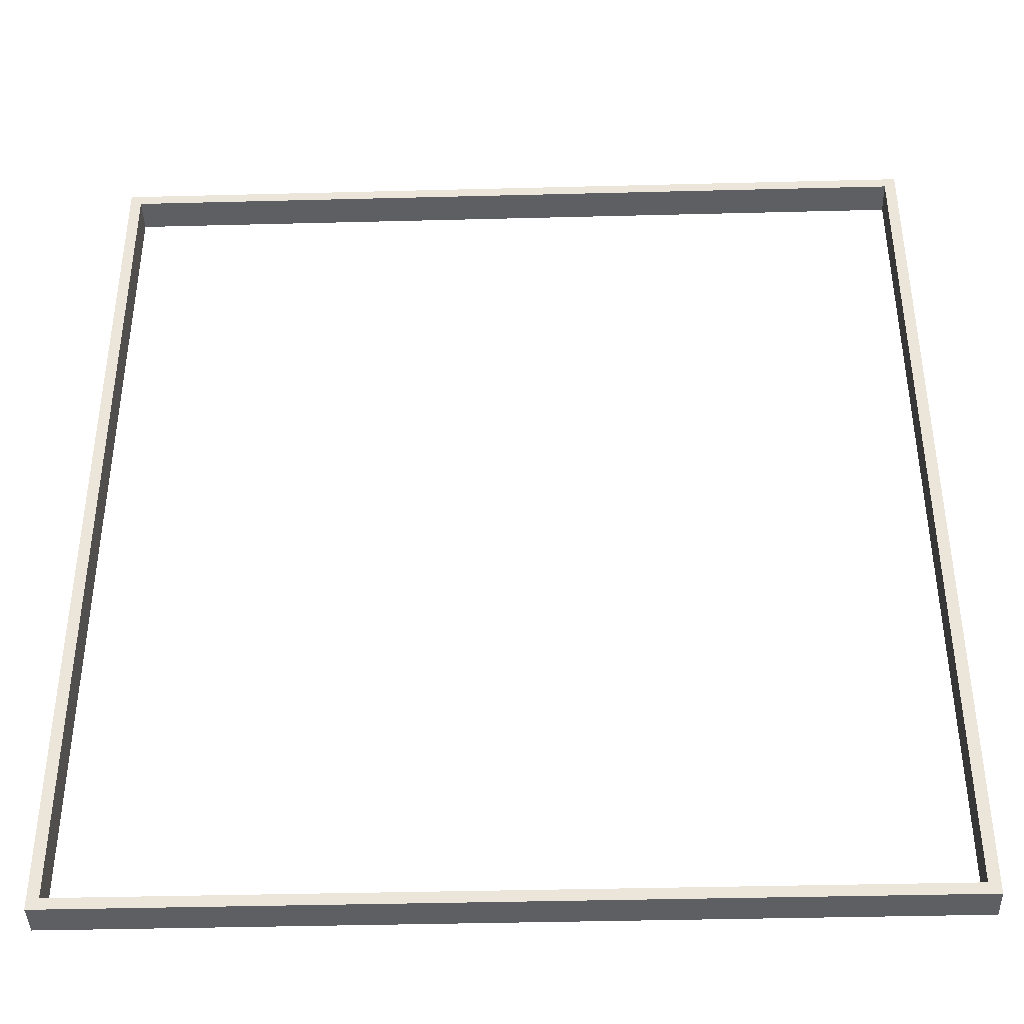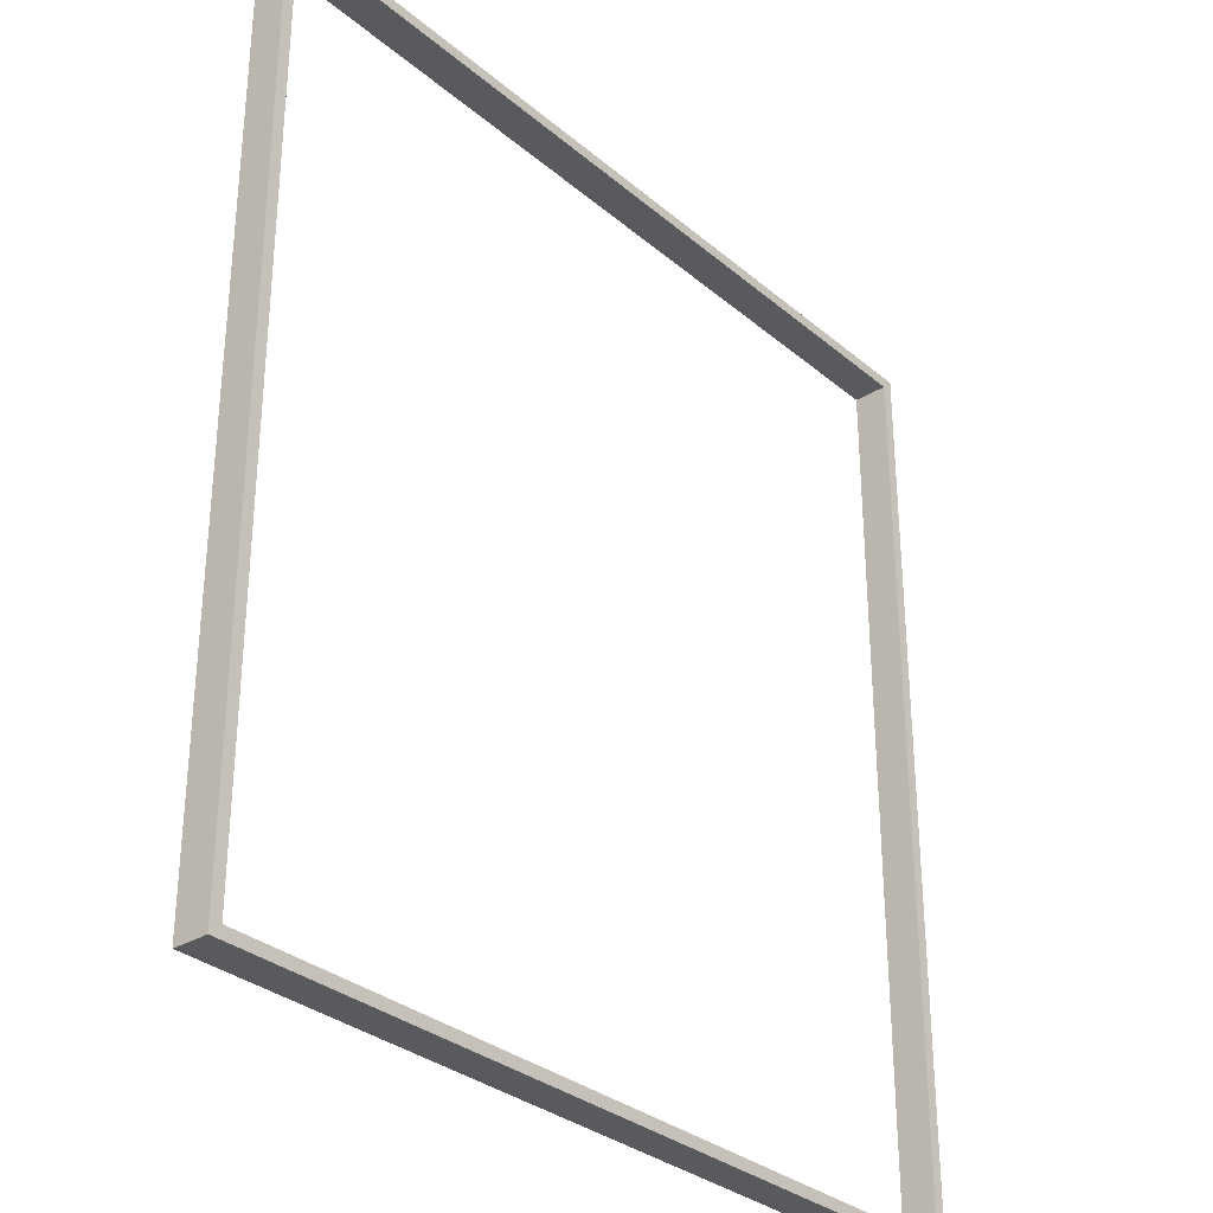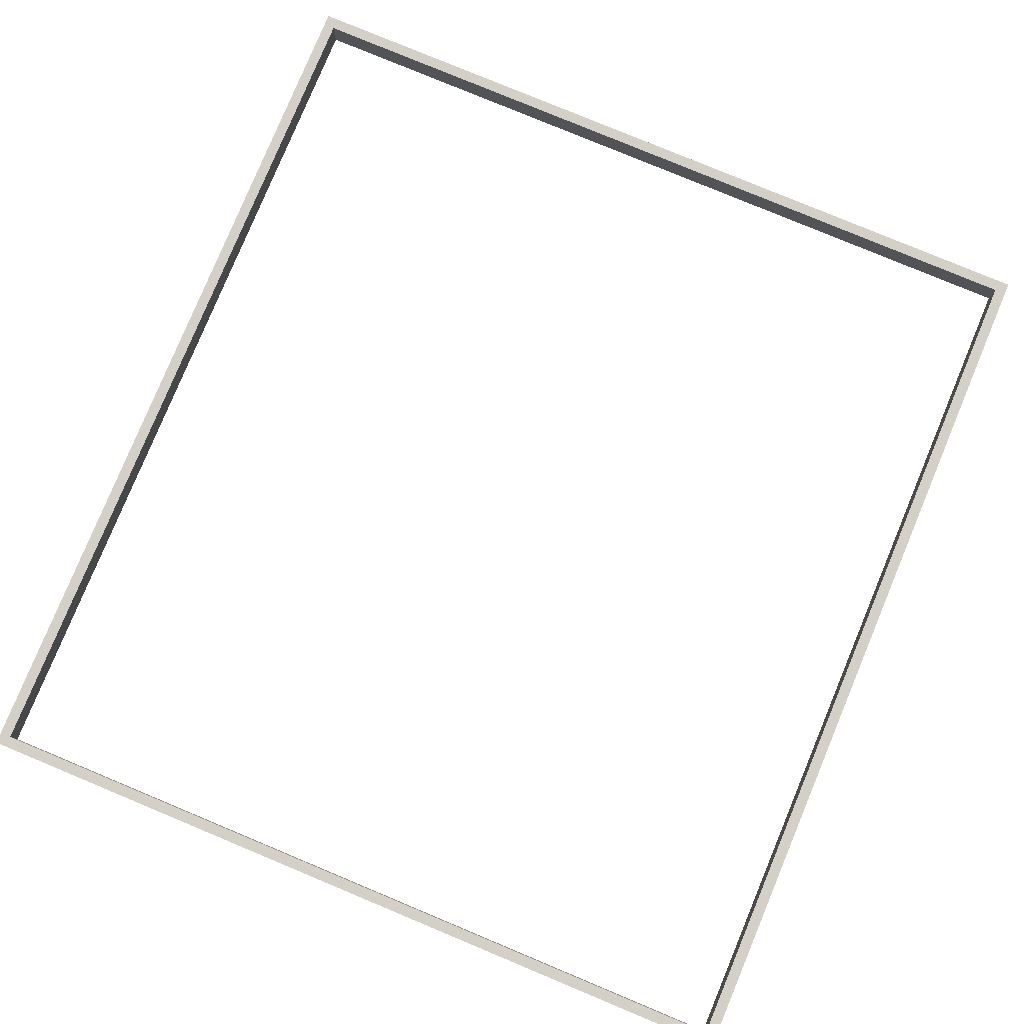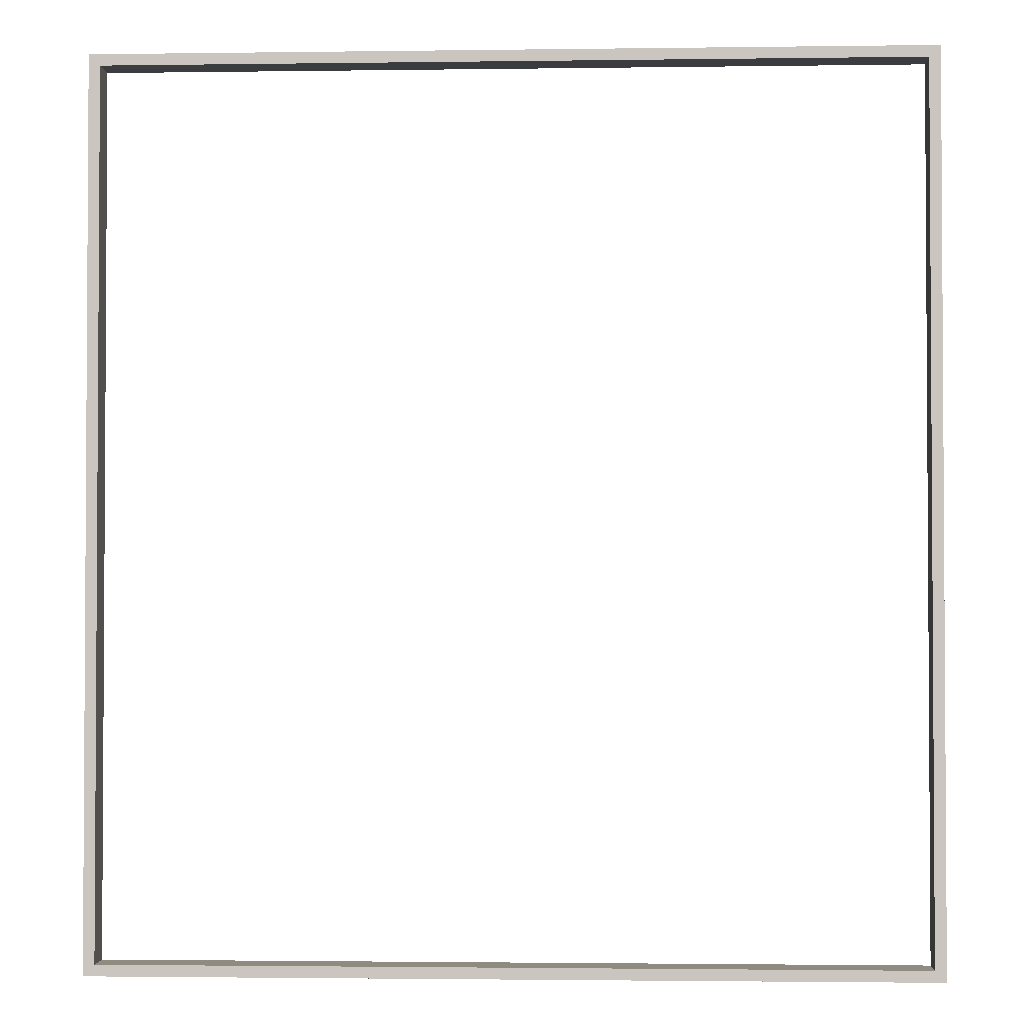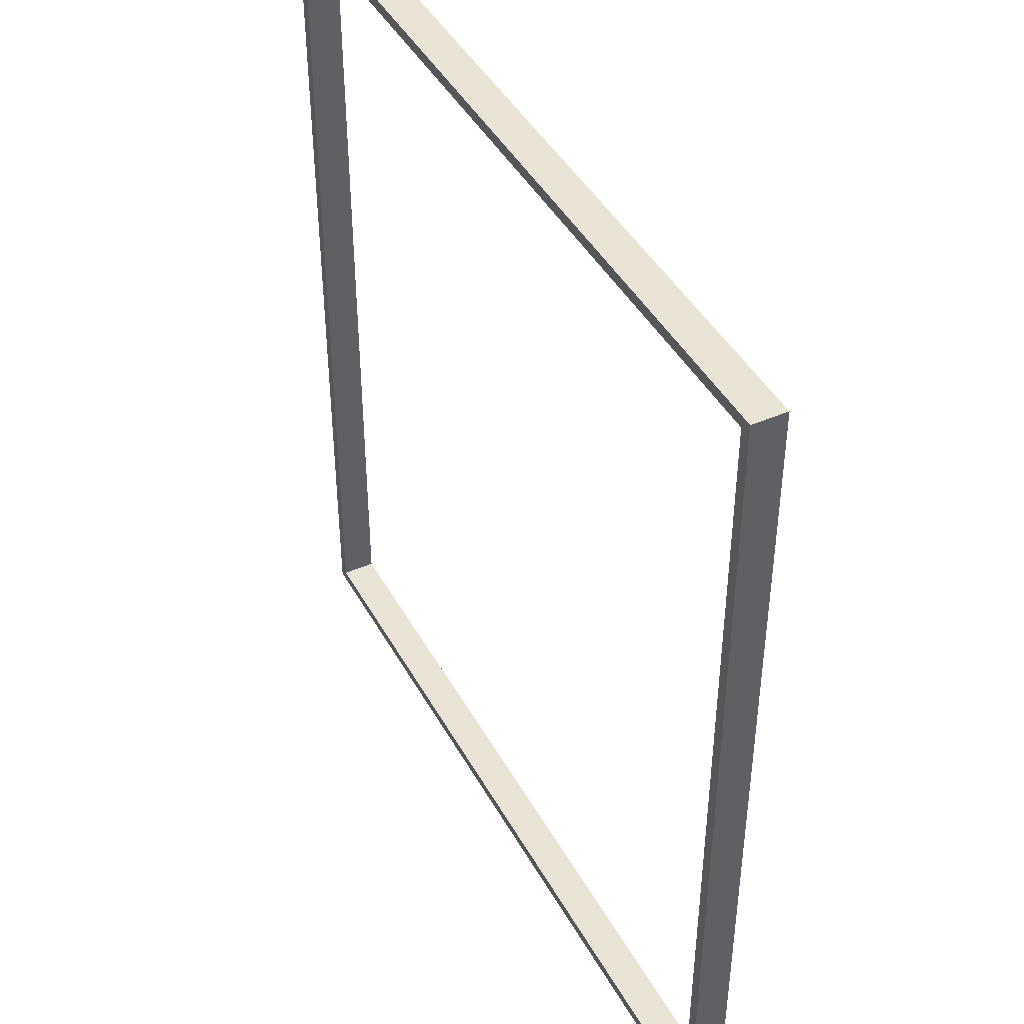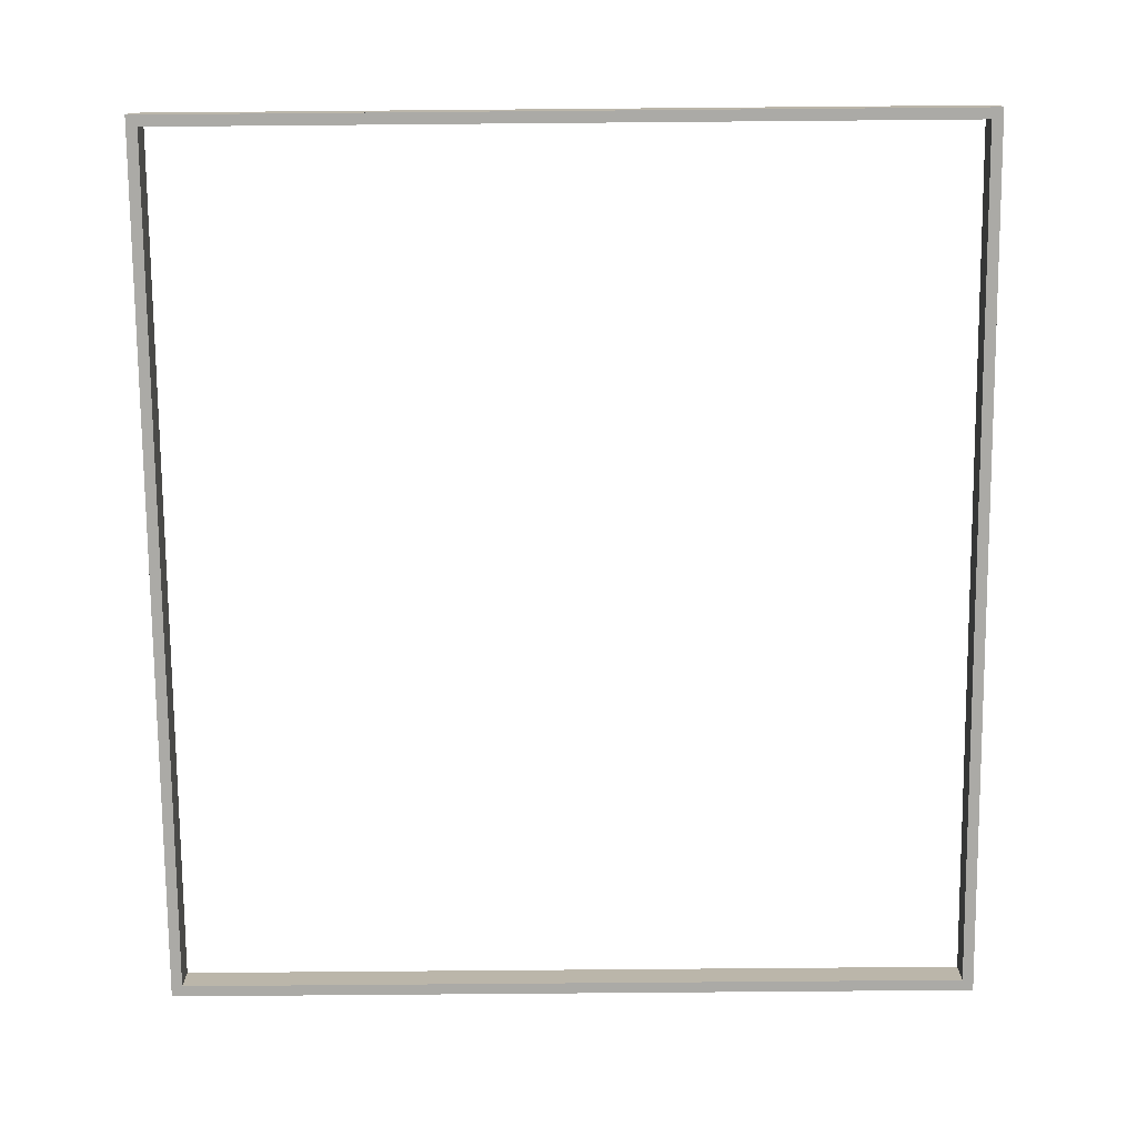
<metadata>
{"format":"obj","ext":"obj","renderer":"f3d","projection":"perspective","resolution":1024,"background":"white","views":[{"elev":-40.6,"azim":-178.2,"up":"+Z"},{"elev":-31.7,"azim":-49.6,"up":"+Z"},{"elev":79.9,"azim":22.6,"up":"+Y"},{"elev":-2.1,"azim":-177.2,"up":"+Z"},{"elev":43.8,"azim":62.8,"up":"+Z"},{"elev":-75.9,"azim":0.5,"up":"+Y"}]}
</metadata>
<code>
v -20 0 20
v -20 0 -1574
v 1452 0 20
v 1452 0 -1574
v 143.5 0 20
v 307 0 20
v 470.6 0 20
v 634.1 0 20
v 797.6 0 20
v 961.1 0 20
v 1125 0 20
v 1288 0 20
v 1452 0 -139.4
v 1452 0 -298.8
v 1452 0 -458.2
v 1452 0 -617.6
v 1452 0 -777
v 1452 0 -936.4
v 1452 0 -1096
v 1452 0 -1255
v 1452 0 -1415
v 1288 0 -1574
v 1125 0 -1574
v 961.1 0 -1574
v 797.6 0 -1574
v 634.1 0 -1574
v 470.6 0 -1574
v 307 0 -1574
v 143.5 0 -1574
v -20 0 -1415
v -20 0 -1255
v -20 0 -1096
v -20 0 -936.4
v -20 0 -777
v -20 0 -617.6
v -20 0 -458.2
v -20 0 -298.8
v -20 0 -139.4
v 1432 0 0
v 1273 0 0
v 1114 0 0
v 954.5 0 0
v 795.4 0 0
v 636.3 0 0
v 477.2 0 0
v 318.2 0 0
v 159.1 0 0
v 0 0 0
v 0 0 -155.4
v 0 0 -310.8
v 0 0 -466.2
v 0 0 -621.6
v 0 0 -777
v 0 0 -932.4
v 0 0 -1088
v 0 0 -1243
v 0 0 -1399
v 0 0 -1554
v 159.1 0 -1554
v 318.2 0 -1554
v 477.2 0 -1554
v 636.3 0 -1554
v 795.4 0 -1554
v 954.5 0 -1554
v 1114 0 -1554
v 1273 0 -1554
v 1432 0 -1554
v 1432 0 -1399
v 1432 0 -1243
v 1432 0 -1088
v 1432 0 -932.4
v 1432 0 -777
v 1432 0 -621.6
v 1432 0 -466.2
v 1432 0 -310.8
v 1432 0 -155.4
v 1452 0 20
v 1452 -60 20
v -20 0 20
v -20 -60 20
v 1288 0 20
v 1125 0 20
v 961.1 0 20
v 797.6 0 20
v 634.1 0 20
v 470.6 0 20
v 307 0 20
v 143.5 0 20
v 143.5 -60 20
v 307 -60 20
v 470.6 -60 20
v 634.1 -60 20
v 797.6 -60 20
v 961.1 -60 20
v 1125 -60 20
v 1288 -60 20
v 1452 0 -1574
v 1452 -60 -1574
v 1452 0 -1255
v 1452 -60 -1255
v 1452 0 20
v 1452 -60 20
v 1452 0 -1415
v 1452 0 -1096
v 1452 0 -936.4
v 1452 0 -777
v 1452 0 -617.6
v 1452 0 -458.2
v 1452 0 -298.8
v 1452 0 -139.4
v 1452 -60 -139.4
v 1452 -60 -298.8
v 1452 -60 -458.2
v 1452 -60 -617.6
v 1452 -60 -777
v 1452 -60 -936.4
v 1452 -60 -1096
v 1452 -60 -1415
v -20 0 -1574
v -20 -60 -1574
v 1452 0 -1574
v 1452 -60 -1574
v 143.5 0 -1574
v 307 0 -1574
v 470.6 0 -1574
v 634.1 0 -1574
v 797.6 0 -1574
v 961.1 0 -1574
v 1125 0 -1574
v 1288 0 -1574
v 1288 -60 -1574
v 1125 -60 -1574
v 961.1 -60 -1574
v 797.6 -60 -1574
v 634.1 -60 -1574
v 470.6 -60 -1574
v 307 -60 -1574
v 143.5 -60 -1574
v -20 0 20
v -20 -60 20
v -20 0 -298.8
v -20 -60 -298.8
v -20 0 -1574
v -20 -60 -1574
v -20 0 -139.4
v -20 0 -458.2
v -20 0 -617.6
v -20 0 -777
v -20 0 -936.4
v -20 0 -1096
v -20 0 -1255
v -20 0 -1415
v -20 -60 -139.4
v -20 -60 -1415
v -20 -60 -1255
v -20 -60 -1096
v -20 -60 -936.4
v -20 -60 -777
v -20 -60 -617.6
v -20 -60 -458.2
v 0 0 -1554
v 0 -60 -1554
v 0 0 -1243
v 0 -60 -1243
v 0 0 -932.4
v 0 -60 -932.4
v 0 0 -621.6
v 0 -60 -621.6
v 0 0 -310.8
v 0 0 0
v 0 -60 0
v 0 0 -1399
v 0 0 -1088
v 0 0 -777
v 0 0 -466.2
v 0 0 -155.4
v 0 -60 -155.4
v 0 -60 -310.8
v 0 -60 -466.2
v 0 -60 -777
v 0 -60 -1088
v 0 -60 -1399
v 1432 0 -1554
v 1432 -60 -1554
v 0 0 -1554
v 0 -60 -1554
v 1273 0 -1554
v 1114 0 -1554
v 954.5 0 -1554
v 795.4 0 -1554
v 636.3 0 -1554
v 477.2 0 -1554
v 318.2 0 -1554
v 159.1 0 -1554
v 159.1 -60 -1554
v 318.2 -60 -1554
v 477.2 -60 -1554
v 636.3 -60 -1554
v 795.4 -60 -1554
v 954.5 -60 -1554
v 1114 -60 -1554
v 1273 -60 -1554
v 1432 0 0
v 1432 -60 0
v 1432 0 -310.8
v 1432 0 -621.6
v 1432 -60 -621.6
v 1432 0 -932.4
v 1432 -60 -932.4
v 1432 0 -1243
v 1432 -60 -1243
v 1432 0 -1554
v 1432 -60 -1554
v 1432 0 -155.4
v 1432 0 -466.2
v 1432 0 -777
v 1432 0 -1088
v 1432 0 -1399
v 1432 -60 -1399
v 1432 -60 -1088
v 1432 -60 -777
v 1432 -60 -466.2
v 1432 -60 -310.8
v 1432 -60 -155.4
v 0 0 0
v 0 -60 0
v 1432 0 0
v 1432 -60 0
v 159.1 0 0
v 318.2 0 0
v 477.2 0 0
v 636.3 0 0
v 795.4 0 0
v 954.5 0 0
v 1114 0 0
v 1273 0 0
v 1273 -60 0
v 1114 -60 0
v 954.5 -60 0
v 795.4 -60 0
v 636.3 -60 0
v 477.2 -60 0
v 318.2 -60 0
v 159.1 -60 0
v -20 -60 20
v -20 -60 -1574
v 1452 -60 20
v 1452 -60 -1574
v 143.5 -60 20
v 307 -60 20
v 470.6 -60 20
v 634.1 -60 20
v 797.6 -60 20
v 961.1 -60 20
v 1125 -60 20
v 1288 -60 20
v 1452 -60 -139.4
v 1452 -60 -298.8
v 1452 -60 -458.2
v 1452 -60 -617.6
v 1452 -60 -777
v 1452 -60 -936.4
v 1452 -60 -1096
v 1452 -60 -1255
v 1452 -60 -1415
v 1288 -60 -1574
v 1125 -60 -1574
v 961.1 -60 -1574
v 797.6 -60 -1574
v 634.1 -60 -1574
v 470.6 -60 -1574
v 307 -60 -1574
v 143.5 -60 -1574
v -20 -60 -1415
v -20 -60 -1255
v -20 -60 -1096
v -20 -60 -936.4
v -20 -60 -777
v -20 -60 -617.6
v -20 -60 -458.2
v -20 -60 -298.8
v -20 -60 -139.4
v 0 -60 0
v 0 -60 -155.4
v 0 -60 -310.8
v 0 -60 -466.2
v 0 -60 -621.6
v 0 -60 -777
v 0 -60 -932.4
v 0 -60 -1088
v 0 -60 -1243
v 0 -60 -1399
v 0 -60 -1554
v 159.1 -60 -1554
v 318.2 -60 -1554
v 477.2 -60 -1554
v 636.3 -60 -1554
v 795.4 -60 -1554
v 954.5 -60 -1554
v 1114 -60 -1554
v 1273 -60 -1554
v 1432 -60 -1554
v 1432 -60 -1399
v 1432 -60 -1243
v 1432 -60 -1088
v 1432 -60 -932.4
v 1432 -60 -777
v 1432 -60 -621.6
v 1432 -60 -466.2
v 1432 -60 -310.8
v 1432 -60 -155.4
v 1432 -60 0
v 1273 -60 0
v 1114 -60 0
v 954.5 -60 0
v 795.4 -60 0
v 636.3 -60 0
v 477.2 -60 0
v 318.2 -60 0
v 159.1 -60 0
f 96 78 77 81 82 83 84 85 86 87 88 79 80 89 90 91 92 93 94 95
f 118 98 97 103 99 104 105 106 107 108 109 110 101 102 111 112 113 114 115 116 117 100
f 119 123 124 125 126 127 128 129 130 121 122 131 132 133 134 135 136 137 138 120
f 153 140 139 145 141 146 147 148 149 150 151 152 143 144 154 155 156 157 158 159 160 142
f 182 162 161 172 163 173 165 174 167 175 169 176 170 171 177 178 179 168 180 166 181 164
f 202 184 183 187 188 189 190 191 192 193 194 185 186 195 196 197 198 199 200 201
f 224 204 203 214 205 215 206 216 208 217 210 218 212 213 219 211 220 209 221 207 222 223
f 225 229 230 231 232 233 234 235 236 227 228 237 238 239 240 241 242 243 244 226
f 38 1 48 49
f 1 5 47 48
f 37 38 49 50
f 36 37 50 51
f 34 35 52 53
f 35 36 51 52
f 5 6 46 47
f 6 7 45 46
f 7 8 44 45
f 8 9 43 44
f 33 34 53 54
f 54 55 32 33
f 31 32 55 56
f 2 30 57 58
f 30 31 56 57
f 59 60 28 29
f 60 61 27 28
f 58 59 29 2
f 26 27 61 62
f 62 63 25 26
f 9 10 42 43
f 11 12 40 41
f 10 11 41 42
f 39 40 12 3
f 75 76 13 14
f 76 39 3 13
f 14 15 74 75
f 73 74 15 16
f 72 73 16 17
f 63 64 24 25
f 64 65 23 24
f 22 23 65 66
f 66 67 4 22
f 69 70 19 20
f 70 71 18 19
f 17 18 71 72
f 67 68 21 4
f 20 21 68 69
f 282 284 283 245
f 245 283 320 249
f 281 285 284 282
f 280 286 285 281
f 278 288 287 279
f 279 287 286 280
f 249 320 319 250
f 250 319 318 251
f 251 318 317 252
f 252 317 316 253
f 277 289 288 278
f 289 277 276 290
f 275 291 290 276
f 246 293 292 274
f 274 292 291 275
f 294 273 272 295
f 295 272 271 296
f 293 246 273 294
f 270 297 296 271
f 297 270 269 298
f 253 316 315 254
f 255 314 313 256
f 254 315 314 255
f 312 247 256 313
f 310 258 257 311
f 311 257 247 312
f 258 310 309 259
f 308 260 259 309
f 307 261 260 308
f 298 269 268 299
f 299 268 267 300
f 266 301 300 267
f 301 266 248 302
f 304 264 263 305
f 305 263 262 306
f 261 307 306 262
f 302 248 265 303
f 264 304 303 265

</code>
